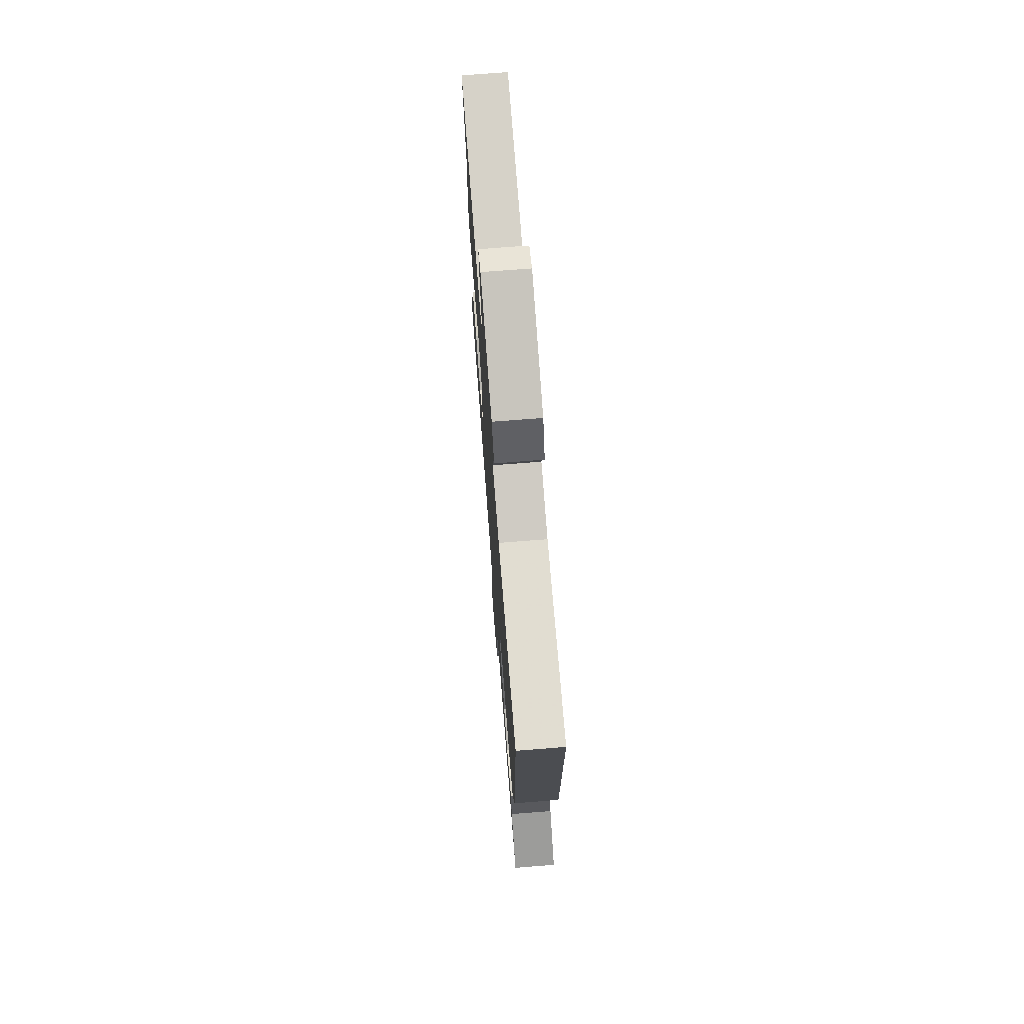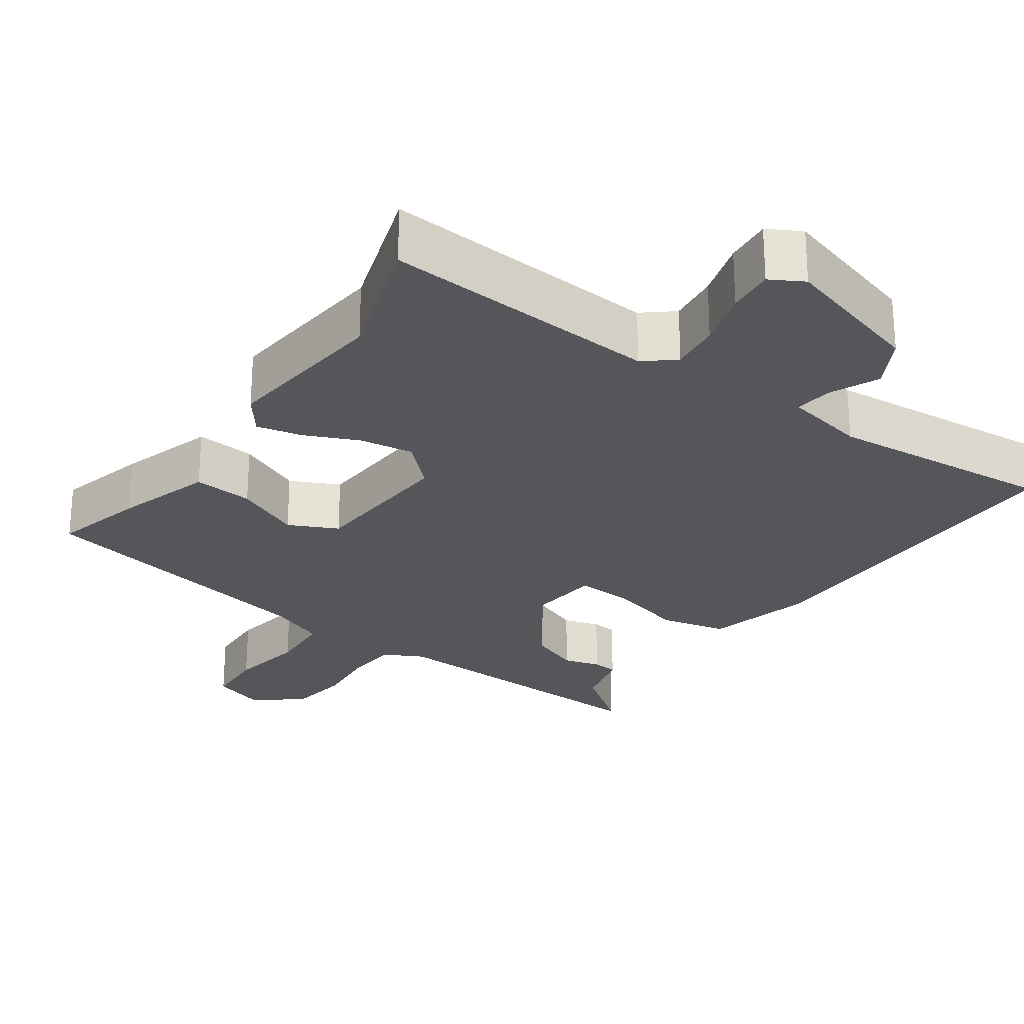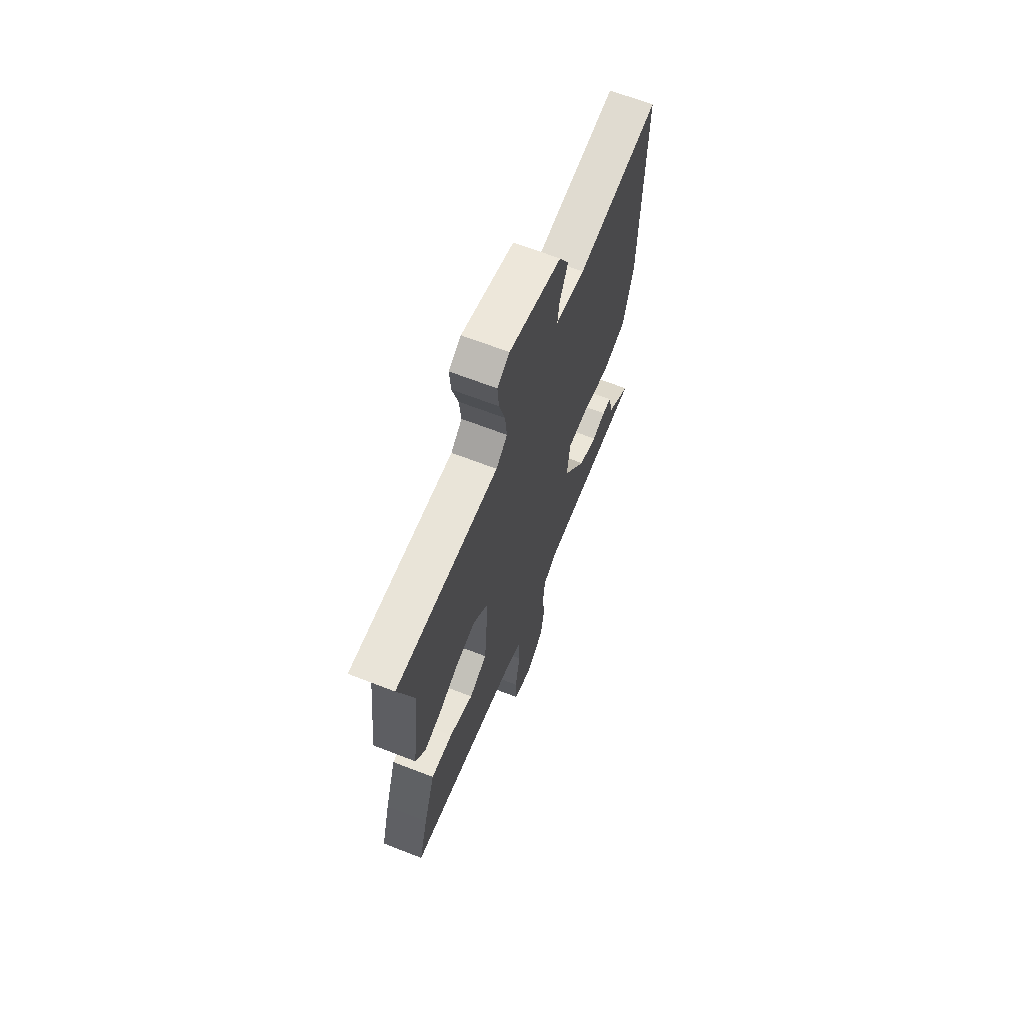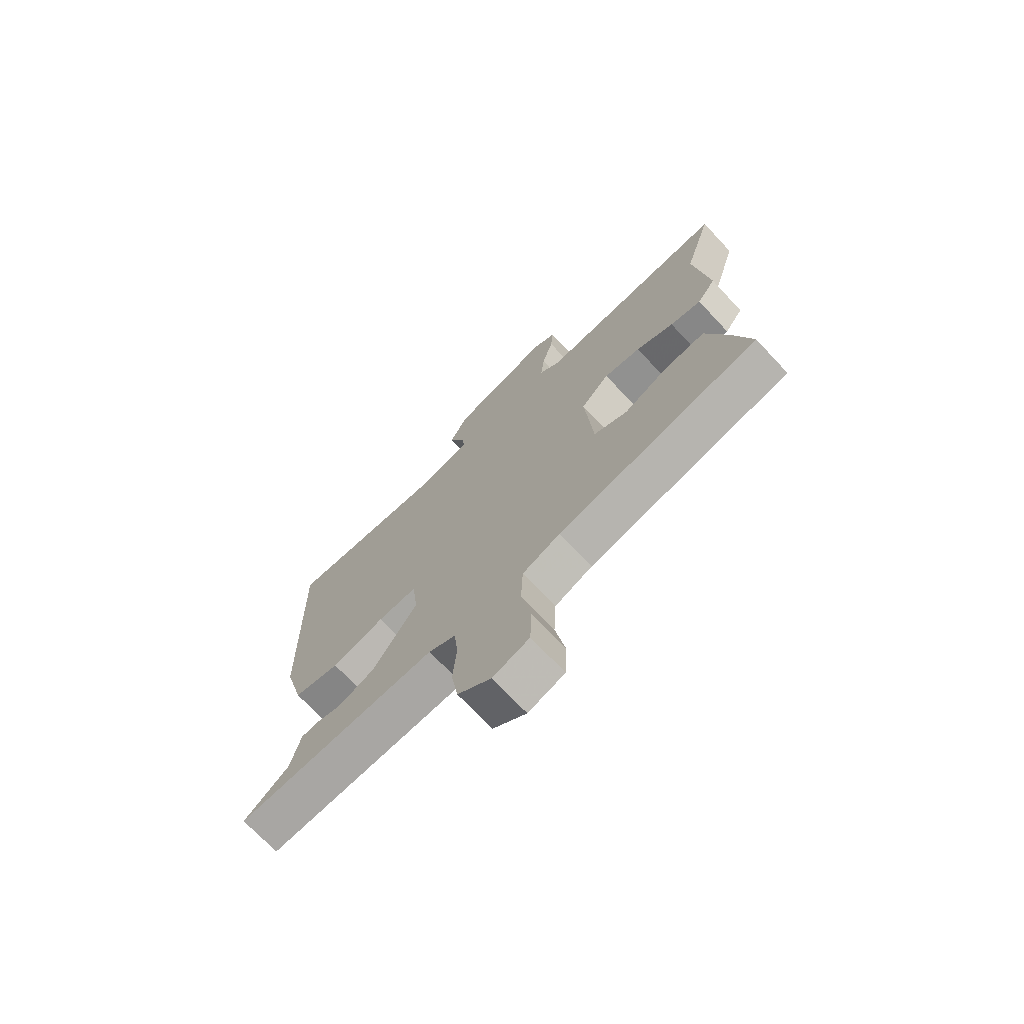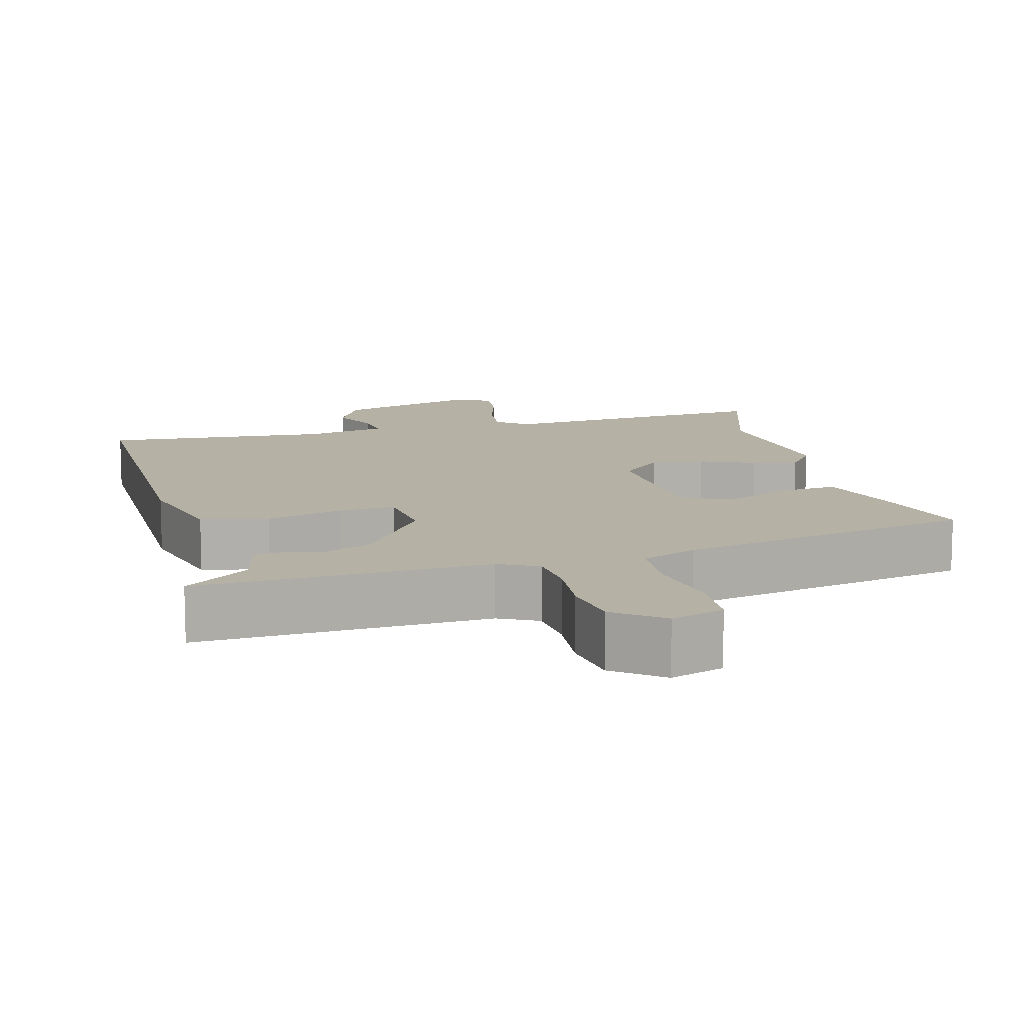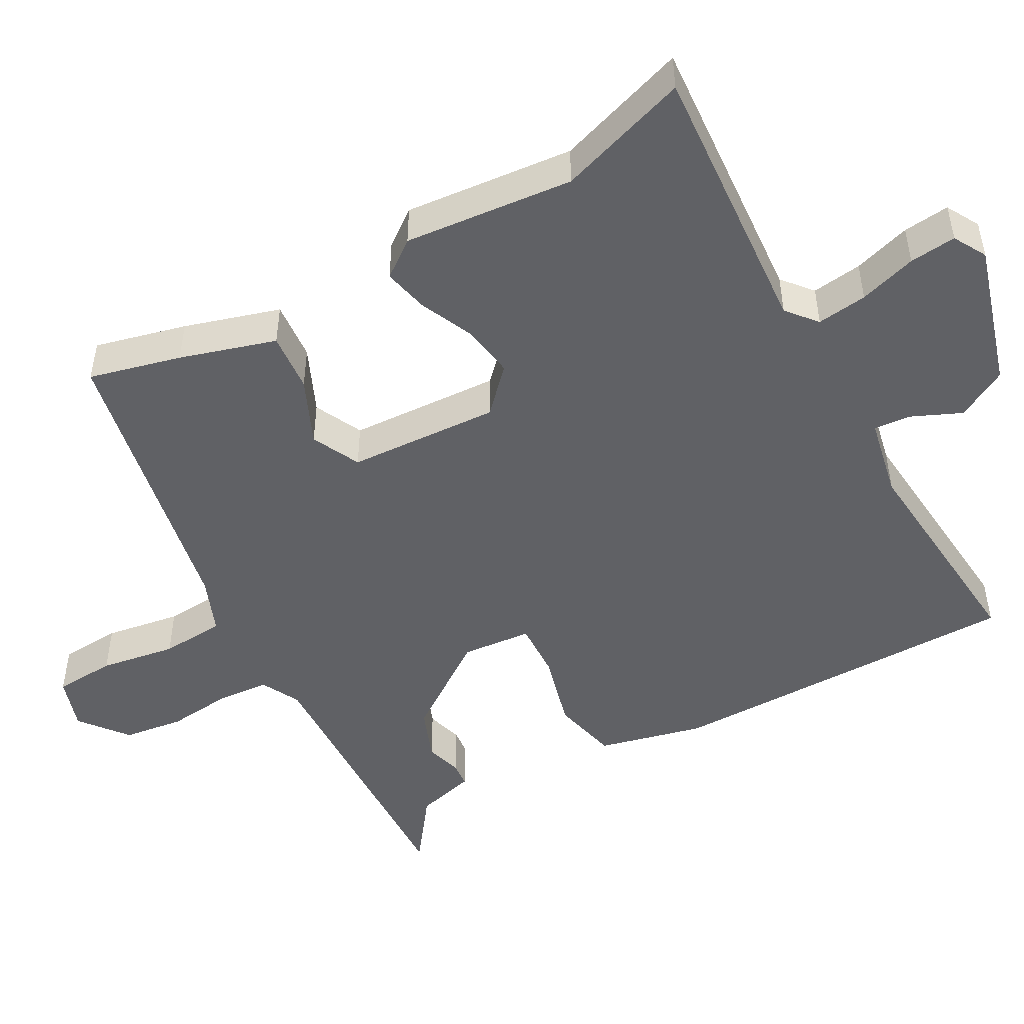
<metadata>
{"format":"obj","ext":"obj","renderer":"f3d","projection":"perspective","resolution":1024,"background":"white","views":[{"elev":72.4,"azim":85.5,"up":"+Z"},{"elev":-25.9,"azim":-34.0,"up":"+Y"},{"elev":66.4,"azim":-68.7,"up":"+Z"},{"elev":-71.6,"azim":-136.8,"up":"+Z"},{"elev":12.0,"azim":166.0,"up":"+Y"},{"elev":-48.7,"azim":-59.6,"up":"+Y"}]}
</metadata>
<code>
v -0.453 0.07 0.348
v -0.508 0.07 0.527
v -0.133 0.07 0.49
v -0.092 0.07 0.523
v -0.099 0.07 0.591
v -0.121 0.07 0.669
v -0.126 0.07 0.732
v -0.081 0.07 0.756
v 0.112 0.07 0.694
v 0.148 0.07 0.625
v 0.117 0.07 0.559
v 0.111 0.07 0.509
v 0.22 0.07 0.484
v 0.526 0.07 0.503
v 0.515 0.07 0.022
v 0.477 0.07 -0.119
v 0.387 0.07 -0.138
v 0.284 0.07 -0.108
v 0.208 0.07 -0.103
v 0.197 0.07 -0.197
v 0.284 0.07 -0.327
v 0.353 0.07 -0.356
v 0.403 0.07 -0.343
v 0.437 0.07 -0.347
v 0.456 0.07 -0.428
v 0.543 0.07 -0.496
v 0.153 0.07 -0.472
v 0.1 0.07 -0.498
v 0.093 0.07 -0.568
v 0.1 0.07 -0.656
v 0.087 0.07 -0.737
v 0.022 0.07 -0.786
v -0.049 0.07 -0.761
v -0.052 0.07 -0.678
v -0.033 0.07 -0.576
v -0.037 0.07 -0.489
v -0.111 0.07 -0.457
v -0.507 0.07 -0.368
v -0.473 0.07 -0.245
v -0.431 0.07 -0.117
v -0.351 0.07 -0.126
v -0.263 0.07 -0.168
v -0.197 0.07 -0.138
v -0.181 0.07 0.066
v -0.237 0.07 0.122
v -0.309 0.07 0.113
v -0.383 0.07 0.082
v -0.444 0.07 0.07
v -0.48 0.07 0.12
v -0.453 0 0.348
v -0.508 0 0.527
v -0.133 0 0.49
v -0.092 0 0.523
v -0.099 0 0.591
v -0.121 0 0.669
v -0.126 0 0.732
v -0.081 0 0.756
v 0.112 0 0.694
v 0.148 0 0.625
v 0.117 0 0.559
v 0.111 0 0.509
v 0.22 0 0.484
v 0.526 0 0.503
v 0.515 0 0.022
v 0.477 0 -0.119
v 0.387 0 -0.138
v 0.284 0 -0.108
v 0.208 0 -0.103
v 0.197 0 -0.197
v 0.284 0 -0.327
v 0.353 0 -0.356
v 0.403 0 -0.343
v 0.437 0 -0.347
v 0.456 0 -0.428
v 0.543 0 -0.496
v 0.153 0 -0.472
v 0.1 0 -0.498
v 0.093 0 -0.568
v 0.1 0 -0.656
v 0.087 0 -0.737
v 0.022 0 -0.786
v -0.049 0 -0.761
v -0.052 0 -0.678
v -0.033 0 -0.576
v -0.037 0 -0.489
v -0.111 0 -0.457
v -0.507 0 -0.368
v -0.473 0 -0.245
v -0.431 0 -0.117
v -0.351 0 -0.126
v -0.263 0 -0.168
v -0.197 0 -0.138
v -0.181 0 0.066
v -0.237 0 0.122
v -0.309 0 0.113
v -0.383 0 0.082
v -0.444 0 0.07
v -0.48 0 0.12
f 46 47 48 49
f 45 46 49 1
f 44 45 1 2
f 39 40 41 42
f 37 38 39 42
f 36 37 42 43
f 32 33 34 35
f 32 35 36
f 29 30 31 32
f 28 29 32 36
f 27 28 36 43
f 25 26 27 43
f 22 23 24 25
f 21 22 25 43
f 15 16 17 18
f 13 14 15 18
f 12 13 18 19
f 8 9 10 11
f 8 11 12
f 5 6 7 8
f 4 5 8 12
f 3 4 12 19
f 44 2 3 19
f 20 21 43 44
f 19 20 44
f 98 97 96 95
f 50 98 95 94
f 51 50 94 93
f 91 90 89 88
f 91 88 87 86
f 92 91 86 85
f 84 83 82 81
f 85 84 81
f 81 80 79 78
f 85 81 78 77
f 92 85 77 76
f 92 76 75 74
f 74 73 72 71
f 92 74 71 70
f 67 66 65 64
f 67 64 63 62
f 68 67 62 61
f 60 59 58 57
f 61 60 57
f 57 56 55 54
f 61 57 54 53
f 68 61 53 52
f 68 52 51 93
f 93 92 70 69
f 93 69 68
f 1 50 51 2
f 2 51 52 3
f 3 52 53 4
f 4 53 54 5
f 5 54 55 6
f 6 55 56 7
f 7 56 57 8
f 8 57 58 9
f 9 58 59 10
f 10 59 60 11
f 11 60 61 12
f 12 61 62 13
f 13 62 63 14
f 14 63 64 15
f 15 64 65 16
f 16 65 66 17
f 17 66 67 18
f 18 67 68 19
f 19 68 69 20
f 20 69 70 21
f 21 70 71 22
f 22 71 72 23
f 23 72 73 24
f 24 73 74 25
f 25 74 75 26
f 26 75 76 27
f 27 76 77 28
f 28 77 78 29
f 29 78 79 30
f 30 79 80 31
f 31 80 81 32
f 32 81 82 33
f 33 82 83 34
f 34 83 84 35
f 35 84 85 36
f 36 85 86 37
f 37 86 87 38
f 38 87 88 39
f 39 88 89 40
f 40 89 90 41
f 41 90 91 42
f 42 91 92 43
f 43 92 93 44
f 44 93 94 45
f 45 94 95 46
f 46 95 96 47
f 47 96 97 48
f 48 97 98 49
f 49 98 50 1

</code>
